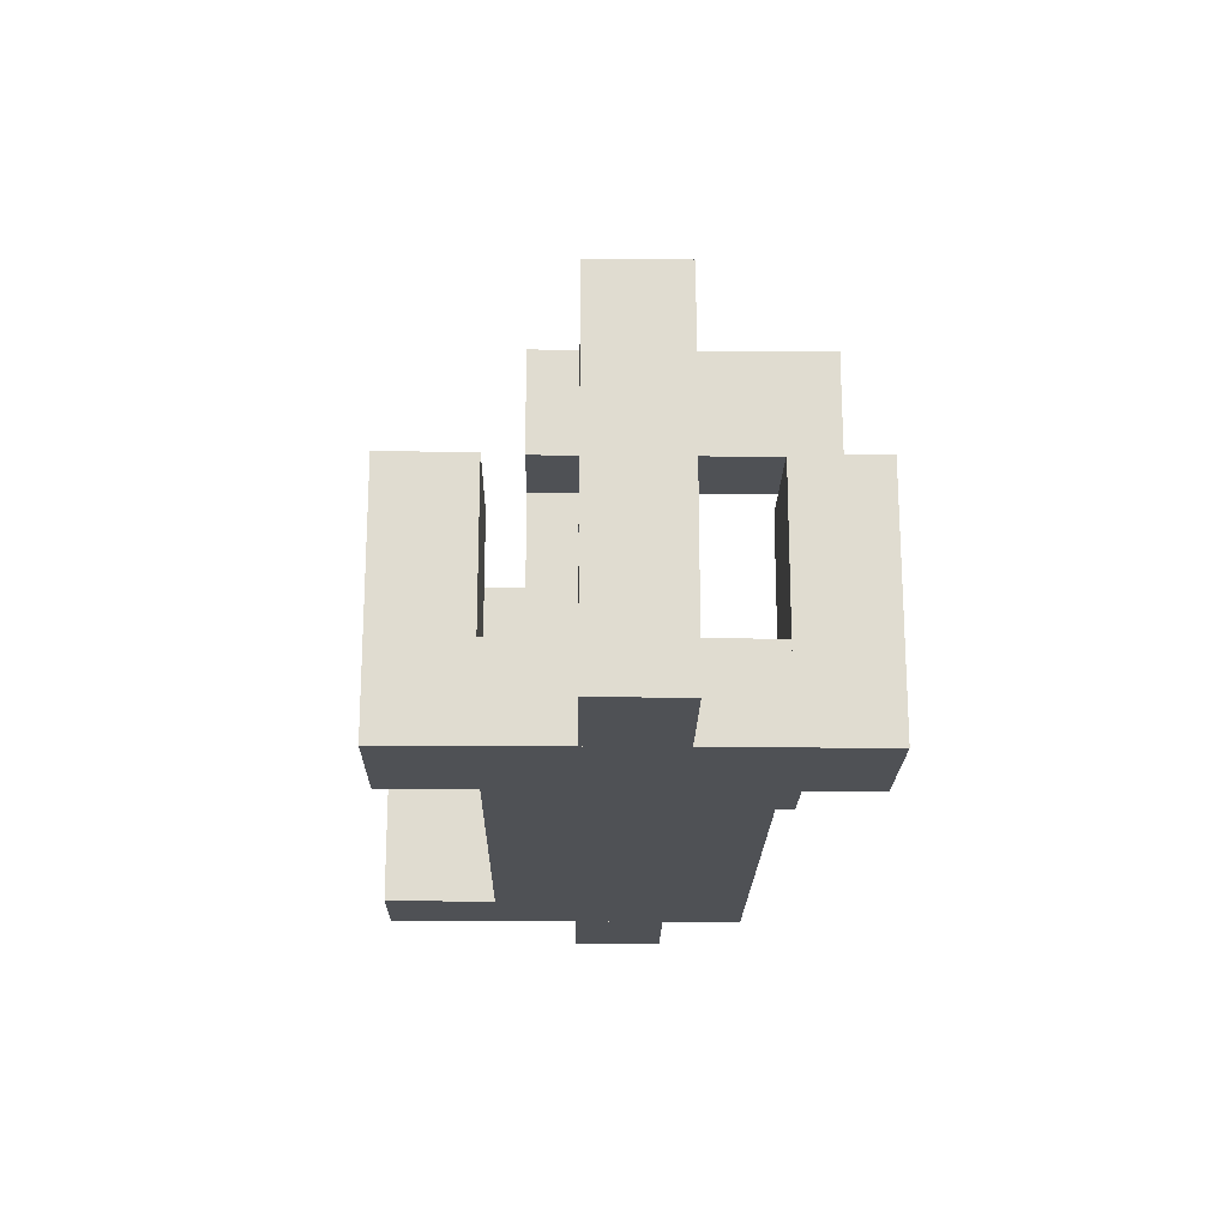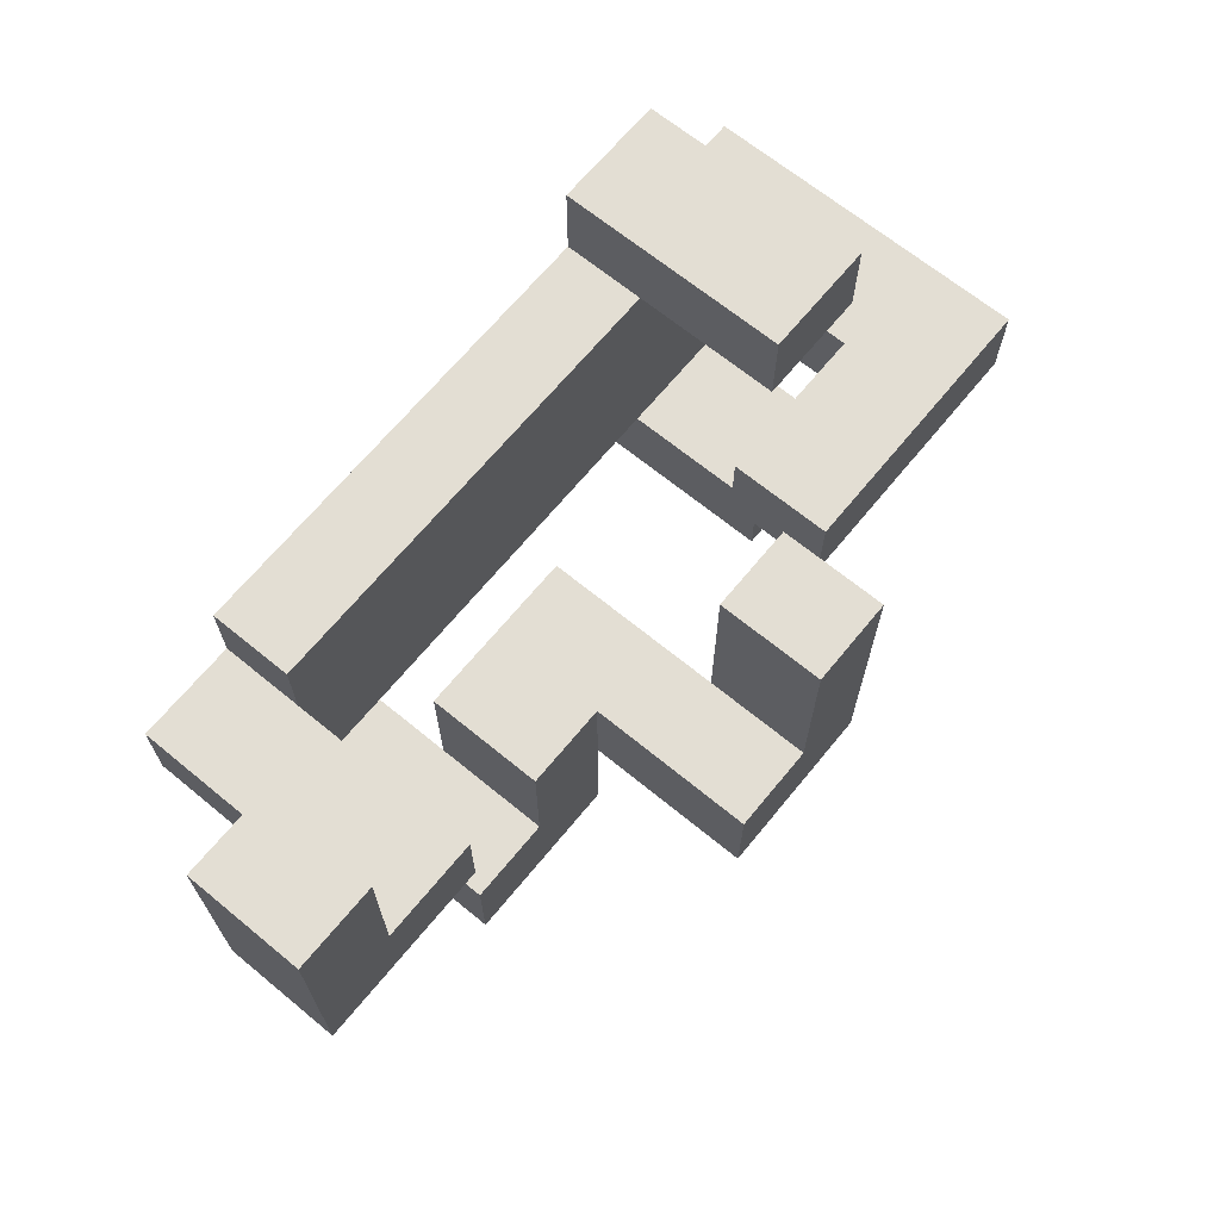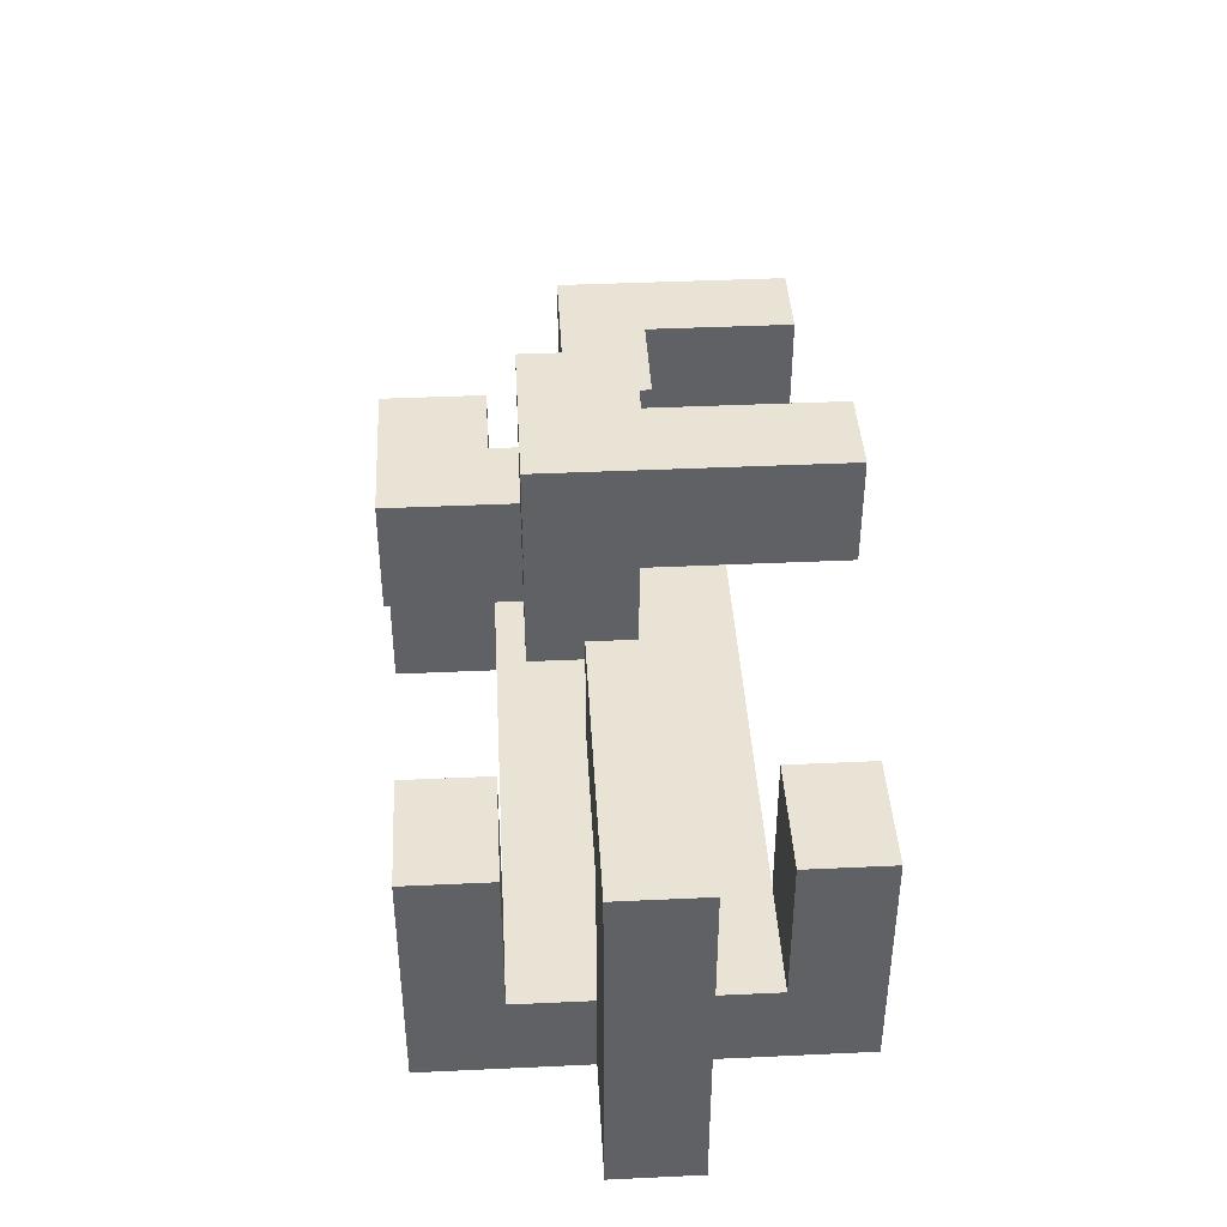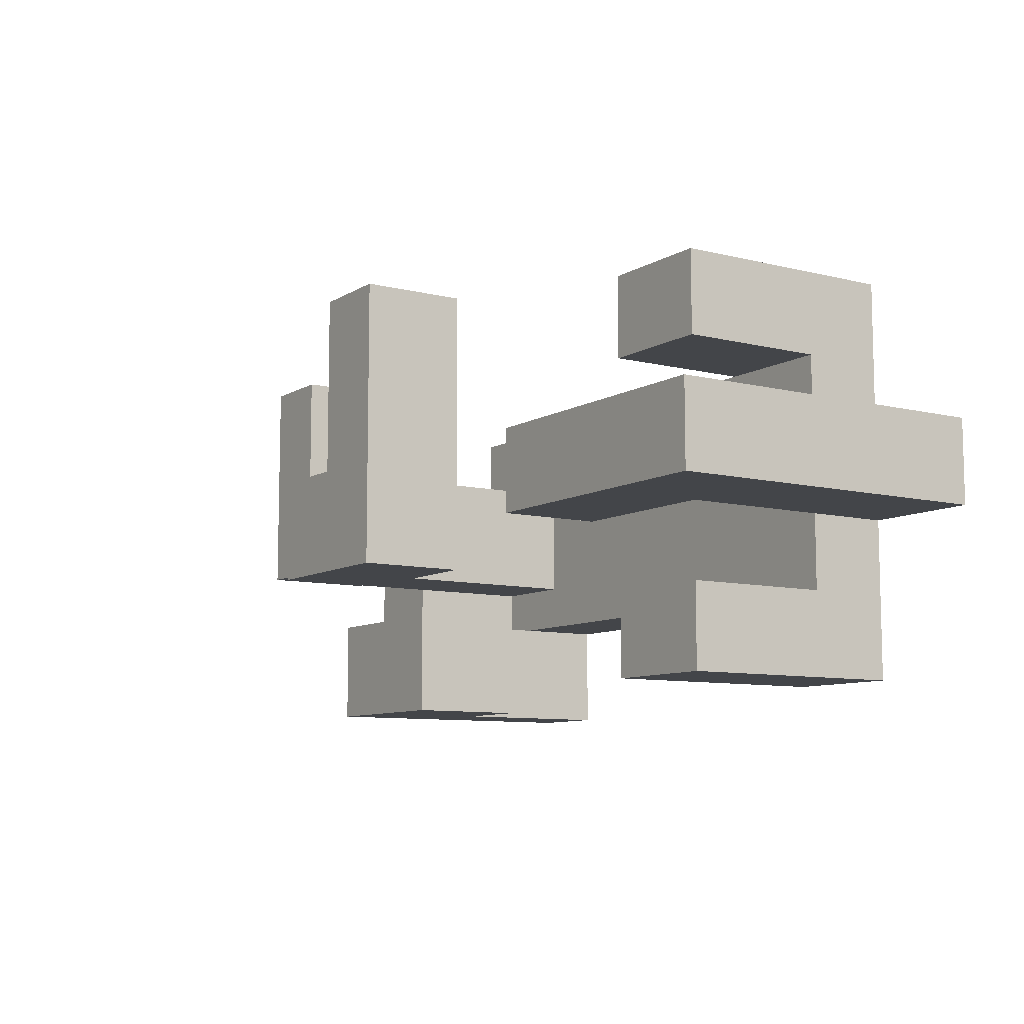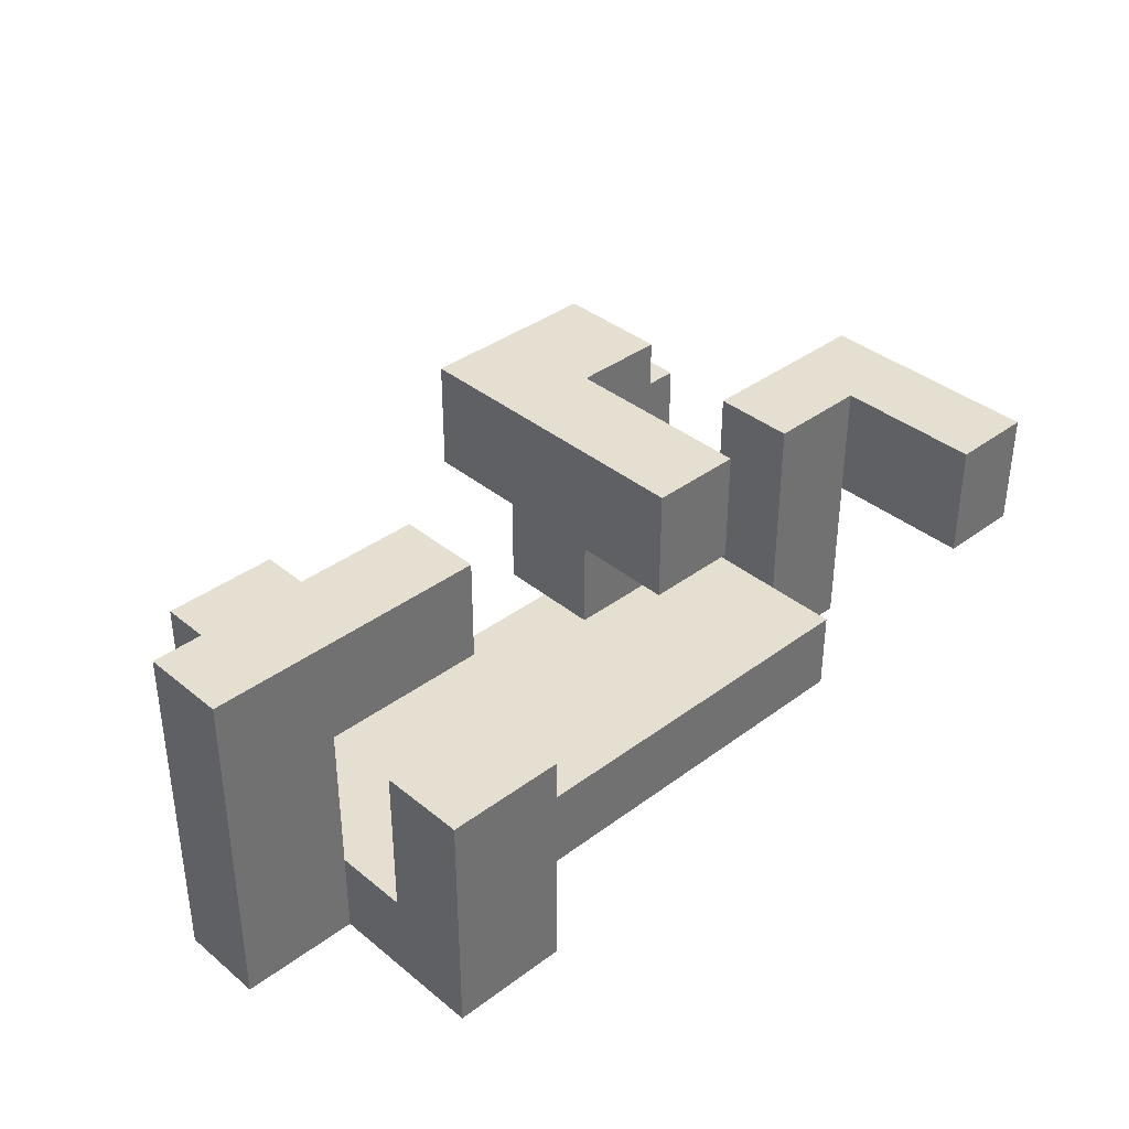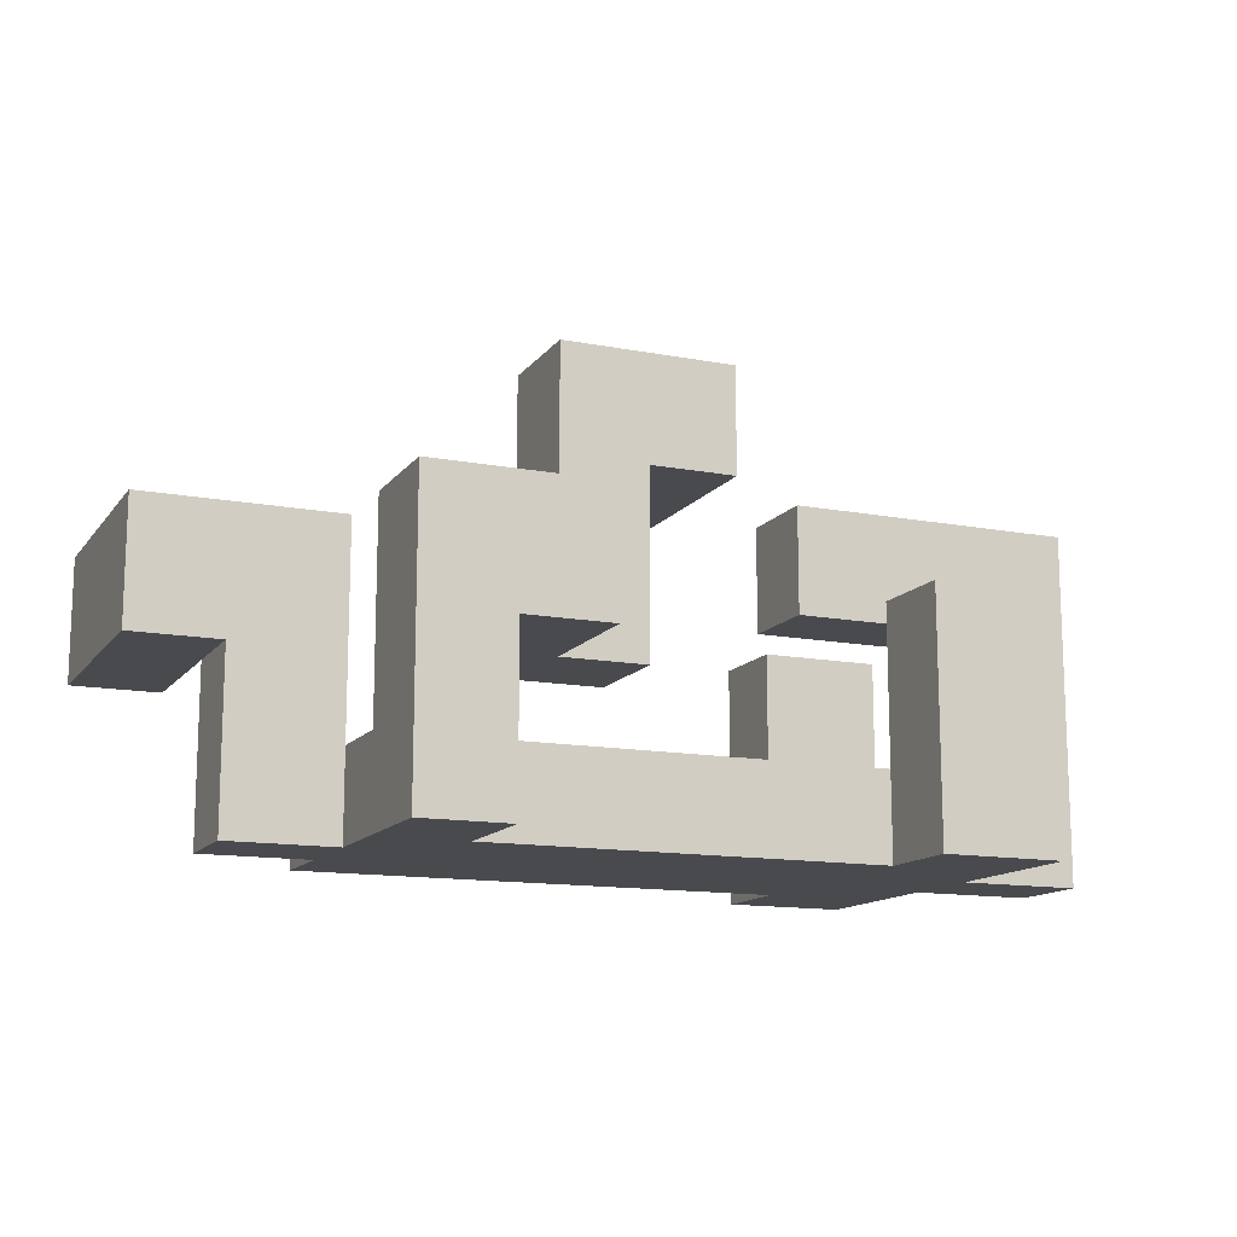
<metadata>
{"format":"obj","ext":"obj","renderer":"f3d","projection":"perspective","resolution":1024,"background":"white","views":[{"elev":-20.0,"azim":-91.0,"up":"+Y"},{"elev":67.3,"azim":129.4,"up":"+Z"},{"elev":41.2,"azim":-93.2,"up":"+Y"},{"elev":-8.9,"azim":-123.3,"up":"+Z"},{"elev":37.3,"azim":-43.7,"up":"+Y"},{"elev":-13.4,"azim":156.8,"up":"+Y"}]}
</metadata>
<code>
o mesh_1_Long-3.003
v 0.08115 -0.03522 0.01195
v 0.05915 -0.03522 -0.006051
v 0.08115 -0.03522 -0.006051
v 0.05915 -0.03522 0.01195
v 0.08115 0.02478 0.01195
v 0.08115 -0.03522 -0.006051
v 0.08115 0.02478 -0.006051
v 0.08115 -0.03522 0.01195
v 0.05915 0.02478 0.01195
v 0.08115 0.02478 -0.006051
v 0.05915 0.02478 -0.006051
v 0.08115 0.02478 0.01195
v 0.05915 0.02478 -0.006051
v 0.05915 -0.03522 0.01195
v 0.05915 0.02478 0.01195
v 0.05915 -0.03522 -0.006051
v 0.08115 0.02478 0.01195
v 0.05915 -0.03522 0.01195
v 0.08115 -0.03522 0.01195
v 0.05915 0.02478 0.01195
v 0.05915 -0.03522 -0.006051
v 0.08115 0.02478 -0.006051
v 0.08115 -0.03522 -0.006051
v 0.05915 0.02478 -0.006051
v 0.04115 0.02478 -0.04405
v 0.02315 -0.000224 -0.04405
v 0.02315 0.02478 -0.04405
v 0.04115 -0.000224 -0.04405
v 0.04115 0.02478 0.005949
v 0.02315 0.02478 -0.04405
v 0.02315 0.02478 0.005949
v 0.04115 0.02478 -0.04405
v 0.04115 -0.000224 0.005949
v 0.02315 0.02478 0.005949
v 0.02315 -0.000224 0.005949
v 0.04115 0.02478 0.005949
v 0.02315 -0.000224 0.005949
v 0.04115 -0.000224 -0.04405
v 0.04115 -0.000224 0.005949
v 0.02315 -0.000224 -0.04405
v 0.04115 0.02478 0.005949
v 0.04115 -0.000224 -0.04405
v 0.04115 0.02478 -0.04405
v 0.04115 -0.000224 0.005949
v 0.02315 -0.000224 -0.04405
v 0.02315 0.02478 0.005949
v 0.02315 0.02478 -0.04405
v 0.02315 -0.000224 0.005949
v -0.04088 -0.03522 -0.02205
v -0.06588 -0.03522 -0.04005
v -0.04088 -0.03522 -0.04005
v -0.06588 -0.03522 -0.02205
v -0.04088 0.01478 -0.02205
v -0.04088 -0.03522 -0.04005
v -0.04088 0.01478 -0.04005
v -0.04088 -0.03522 -0.02205
v -0.06588 0.01478 -0.02205
v -0.04088 0.01478 -0.04005
v -0.06588 0.01478 -0.04005
v -0.04088 0.01478 -0.02205
v -0.06588 0.01478 -0.04005
v -0.06588 -0.03522 -0.02205
v -0.06588 0.01478 -0.02205
v -0.06588 -0.03522 -0.04005
v -0.04088 0.01478 -0.02205
v -0.06588 -0.03522 -0.02205
v -0.04088 -0.03522 -0.02205
v -0.06588 0.01478 -0.02205
v -0.06588 -0.03522 -0.04005
v -0.04088 0.01478 -0.04005
v -0.04088 -0.03522 -0.04005
v -0.06588 0.01478 -0.04005
v -0.04088 0.01478 0.02795
v -0.06588 0.01478 0.04595
v -0.04088 0.01478 0.04595
v -0.06588 0.01478 0.02795
v -0.04088 -0.03522 0.02795
v -0.04088 0.01478 0.04595
v -0.04088 -0.03522 0.04595
v -0.04088 0.01478 0.02795
v -0.06588 -0.03522 0.02795
v -0.04088 -0.03522 0.04595
v -0.06588 -0.03522 0.04595
v -0.04088 -0.03522 0.02795
v -0.06588 -0.03522 0.04595
v -0.06588 0.01478 0.02795
v -0.06588 -0.03522 0.02795
v -0.06588 0.01478 0.04595
v -0.04088 -0.03522 0.02795
v -0.06588 0.01478 0.02795
v -0.04088 0.01478 0.02795
v -0.06588 -0.03522 0.02795
v -0.06588 0.01478 0.04595
v -0.04088 -0.03522 0.04595
v -0.04088 0.01478 0.04595
v -0.06588 -0.03522 0.04595
v 0.04115 -0.03522 -0.02205
v 0.05915 -0.03522 -0.04405
v 0.05915 -0.03522 -0.02205
v 0.04115 -0.03522 -0.04405
v 0.04115 0.02478 -0.02205
v 0.05915 -0.03522 -0.02205
v 0.05915 0.02478 -0.02205
v 0.04115 -0.03522 -0.02205
v 0.04115 0.02478 -0.04405
v 0.05915 0.02478 -0.02205
v 0.05915 0.02478 -0.04405
v 0.04115 0.02478 -0.02205
v 0.05915 0.02478 -0.04405
v 0.04115 -0.03522 -0.04405
v 0.04115 0.02478 -0.04405
v 0.05915 -0.03522 -0.04405
v 0.04115 0.02478 -0.02205
v 0.04115 -0.03522 -0.04405
v 0.04115 -0.03522 -0.02205
v 0.04115 0.02478 -0.04405
v 0.05915 -0.03522 -0.04405
v 0.05915 0.02478 -0.02205
v 0.05915 -0.03522 -0.02205
v 0.05915 0.02478 -0.04405
v 0.08115 -0.000224 -0.006051
v 0.09915 0.02478 -0.006051
v 0.09915 -0.000224 -0.006051
v 0.08115 0.02478 -0.006051
v 0.08115 -0.000224 0.04395
v 0.09915 -0.000224 -0.006051
v 0.09915 -0.000224 0.04395
v 0.08115 -0.000224 -0.006051
v 0.08115 0.02478 0.04395
v 0.09915 -0.000224 0.04395
v 0.09915 0.02478 0.04395
v 0.08115 -0.000224 0.04395
v 0.09915 0.02478 0.04395
v 0.08115 0.02478 -0.006051
v 0.08115 0.02478 0.04395
v 0.09915 0.02478 -0.006051
v 0.08115 -0.000224 0.04395
v 0.08115 0.02478 -0.006051
v 0.08115 -0.000224 -0.006051
v 0.08115 0.02478 0.04395
v 0.09915 0.02478 -0.006051
v 0.09915 -0.000224 0.04395
v 0.09915 -0.000224 -0.006051
v 0.09915 0.02478 0.04395
v -0.06588 -0.01722 0.02795
v -0.06588 -0.03522 -0.02205
v -0.06588 -0.03522 0.02795
v -0.06588 -0.01722 -0.02205
v -0.06588 -0.03522 0.02795
v -0.003363 -0.01722 0.02795
v -0.06588 -0.01722 0.02795
v -0.003363 -0.03522 0.02795
v 0.05915 -0.01722 0.02795
v 0.05915 -0.03522 0.02795
v 0.05915 -0.01722 -0.02205
v 0.05915 -0.03522 0.02795
v 0.05915 -0.03522 -0.02205
v 0.05915 -0.01722 0.02795
v -0.003363 -0.03522 -0.02205
v -0.06588 -0.01722 -0.02205
v -0.003363 -0.01722 -0.02205
v 0.05915 -0.03522 -0.02205
v 0.05915 -0.01722 -0.02205
v -0.06588 -0.03522 -0.02205
v 0.05915 -0.01722 0.02795
v -0.003363 -0.01722 -0.02205
v -0.003363 -0.01722 0.02795
v -0.06588 -0.01722 -0.02205
v -0.06588 -0.01722 0.02795
v 0.05915 -0.01722 -0.02205
v 0.05915 -0.03522 0.02795
v -0.003363 -0.03522 -0.02205
v 0.05915 -0.03522 -0.02205
v -0.003363 -0.03522 0.02795
v -0.06588 -0.03522 -0.02205
v -0.06588 -0.03522 0.02795
v -0.09088 -0.03522 -0.005944
v -0.06588 -0.03522 0.01206
v -0.09088 -0.03522 0.01206
v -0.06588 -0.03522 -0.005944
v -0.09088 0.01478 -0.005944
v -0.09088 -0.03522 0.01206
v -0.09088 0.01478 0.01206
v -0.09088 -0.03522 -0.005944
v -0.06588 0.01478 -0.005944
v -0.09088 0.01478 0.01206
v -0.06588 0.01478 0.01206
v -0.09088 0.01478 -0.005944
v -0.06588 0.01478 0.01206
v -0.06588 -0.03522 -0.005944
v -0.06588 0.01478 -0.005944
v -0.06588 -0.03522 0.01206
v -0.09088 0.01478 -0.005944
v -0.06588 -0.03522 -0.005944
v -0.09088 -0.03522 -0.005944
v -0.06588 0.01478 -0.005944
v -0.06588 -0.03522 0.01206
v -0.09088 0.01478 0.01206
v -0.09088 -0.03522 0.01206
v -0.06588 0.01478 0.01206
v 0.005154 -0.000224 0.005949
v 0.02315 -0.000224 -0.01605
v 0.02315 -0.000224 0.005949
v 0.005154 -0.000224 -0.01605
v 0.005154 0.05978 0.005949
v 0.02315 -0.000224 0.005949
v 0.02315 0.05978 0.005949
v 0.005154 -0.000224 0.005949
v 0.005154 0.05978 -0.01605
v 0.02315 0.05978 0.005949
v 0.02315 0.05978 -0.01605
v 0.005154 0.05978 0.005949
v 0.02315 0.05978 -0.01605
v 0.005154 -0.000224 -0.01605
v 0.005154 0.05978 -0.01605
v 0.02315 -0.000224 -0.01605
v 0.005154 0.05978 0.005949
v 0.005154 -0.000224 -0.01605
v 0.005154 -0.000224 0.005949
v 0.005154 0.05978 -0.01605
v 0.02315 -0.000224 -0.01605
v 0.02315 0.05978 0.005949
v 0.02315 -0.000224 0.005949
v 0.02315 0.05978 -0.01605
v 0.005154 0.05978 -0.01605
v -0.01285 0.03778 -0.01605
v -0.01285 0.05978 -0.01605
v 0.005154 0.03778 -0.01605
v 0.005154 0.05978 0.04395
v -0.01285 0.05978 -0.01605
v -0.01285 0.05978 0.04395
v 0.005154 0.05978 -0.01605
v 0.005154 0.03778 0.04395
v -0.01285 0.05978 0.04395
v -0.01285 0.03778 0.04395
v 0.005154 0.05978 0.04395
v -0.01285 0.03778 0.04395
v 0.005154 0.03778 -0.01605
v 0.005154 0.03778 0.04395
v -0.01285 0.03778 -0.01605
v 0.005154 0.05978 0.04395
v 0.005154 0.03778 -0.01605
v 0.005154 0.05978 -0.01605
v 0.005154 0.03778 0.04395
v -0.01285 0.03778 -0.01605
v -0.01285 0.05978 0.04395
v -0.01285 0.05978 -0.01605
v -0.01285 0.03778 0.04395
v -0.09088 0.01478 0.01206
v -0.09088 0.03678 -0.005944
v -0.09088 0.01478 -0.005944
v -0.09088 0.03678 0.01206
v -0.03088 0.01478 0.01206
v -0.09088 0.01478 -0.005944
v -0.03088 0.01478 -0.005944
v -0.09088 0.01478 0.01206
v -0.03088 0.03678 0.01206
v -0.03088 0.01478 -0.005944
v -0.03088 0.03678 -0.005944
v -0.03088 0.01478 0.01206
v -0.03088 0.03678 -0.005944
v -0.09088 0.03678 0.01206
v -0.03088 0.03678 0.01206
v -0.09088 0.03678 -0.005944
v -0.03088 0.01478 0.01206
v -0.09088 0.03678 0.01206
v -0.09088 0.01478 0.01206
v -0.03088 0.03678 0.01206
v -0.09088 0.03678 -0.005944
v -0.03088 0.01478 -0.005944
v -0.09088 0.01478 -0.005944
v -0.03088 0.03678 -0.005944
f 1 2 3
f 2 1 4
f 5 6 7
f 6 5 8
f 9 10 11
f 10 9 12
f 13 14 15
f 14 13 16
f 17 18 19
f 18 17 20
f 21 22 23
f 22 21 24
f 25 26 27
f 26 25 28
f 29 30 31
f 30 29 32
f 33 34 35
f 34 33 36
f 37 38 39
f 38 37 40
f 41 42 43
f 42 41 44
f 45 46 47
f 46 45 48
f 49 50 51
f 50 49 52
f 53 54 55
f 54 53 56
f 57 58 59
f 58 57 60
f 61 62 63
f 62 61 64
f 65 66 67
f 66 65 68
f 69 70 71
f 70 69 72
f 73 74 75
f 74 73 76
f 77 78 79
f 78 77 80
f 81 82 83
f 82 81 84
f 85 86 87
f 86 85 88
f 89 90 91
f 90 89 92
f 93 94 95
f 94 93 96
f 97 98 99
f 98 97 100
f 101 102 103
f 102 101 104
f 105 106 107
f 106 105 108
f 109 110 111
f 110 109 112
f 113 114 115
f 114 113 116
f 117 118 119
f 118 117 120
f 121 122 123
f 122 121 124
f 125 126 127
f 126 125 128
f 129 130 131
f 130 129 132
f 133 134 135
f 134 133 136
f 137 138 139
f 138 137 140
f 141 142 143
f 142 141 144
f 145 146 147
f 146 145 148
f 149 150 151
f 150 149 152
f 153 152 154
f 152 153 150
f 155 156 157
f 156 155 158
f 159 160 161
f 162 161 163
f 161 162 159
f 160 159 164
f 165 166 167
f 167 168 169
f 168 167 166
f 166 165 170
f 171 172 173
f 172 171 174
f 175 174 176
f 174 175 172
f 177 178 179
f 178 177 180
f 181 182 183
f 182 181 184
f 185 186 187
f 186 185 188
f 189 190 191
f 190 189 192
f 193 194 195
f 194 193 196
f 197 198 199
f 198 197 200
f 201 202 203
f 202 201 204
f 205 206 207
f 206 205 208
f 209 210 211
f 210 209 212
f 213 214 215
f 214 213 216
f 217 218 219
f 218 217 220
f 221 222 223
f 222 221 224
f 225 226 227
f 226 225 228
f 229 230 231
f 230 229 232
f 233 234 235
f 234 233 236
f 237 238 239
f 238 237 240
f 241 242 243
f 242 241 244
f 245 246 247
f 246 245 248
f 249 250 251
f 250 249 252
f 253 254 255
f 254 253 256
f 257 258 259
f 258 257 260
f 261 262 263
f 262 261 264
f 265 266 267
f 266 265 268
f 269 270 271
f 270 269 272

</code>
